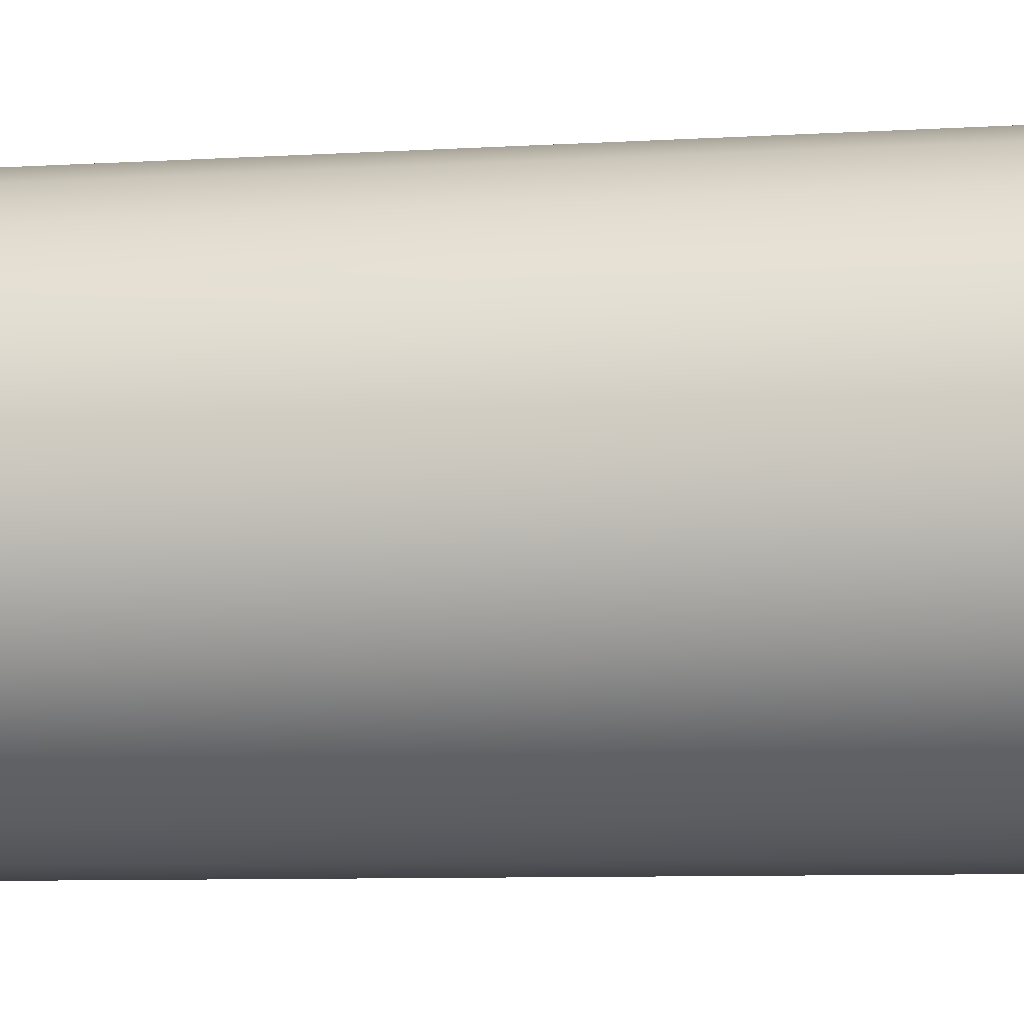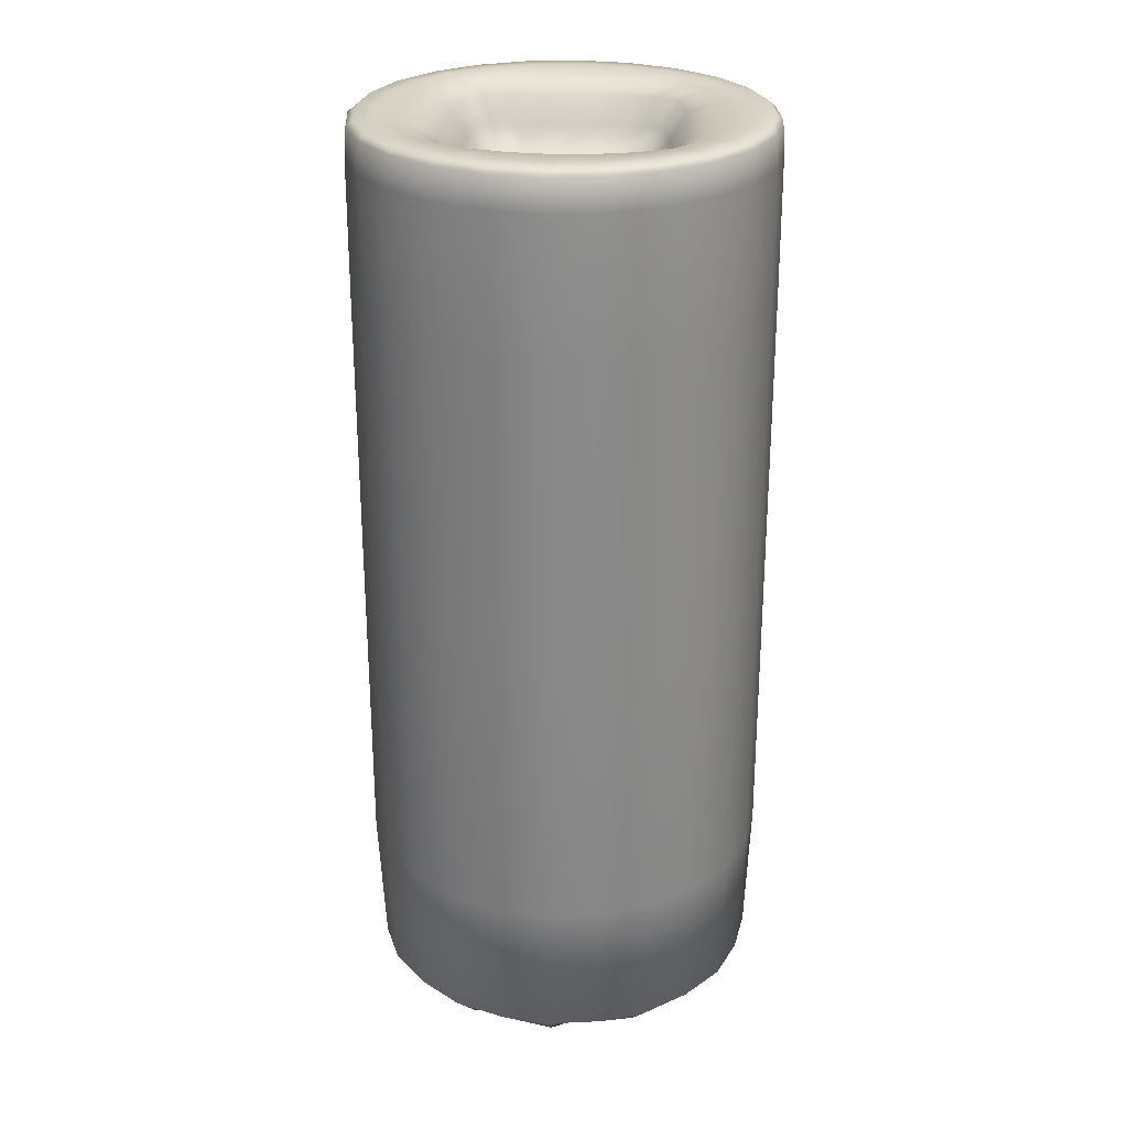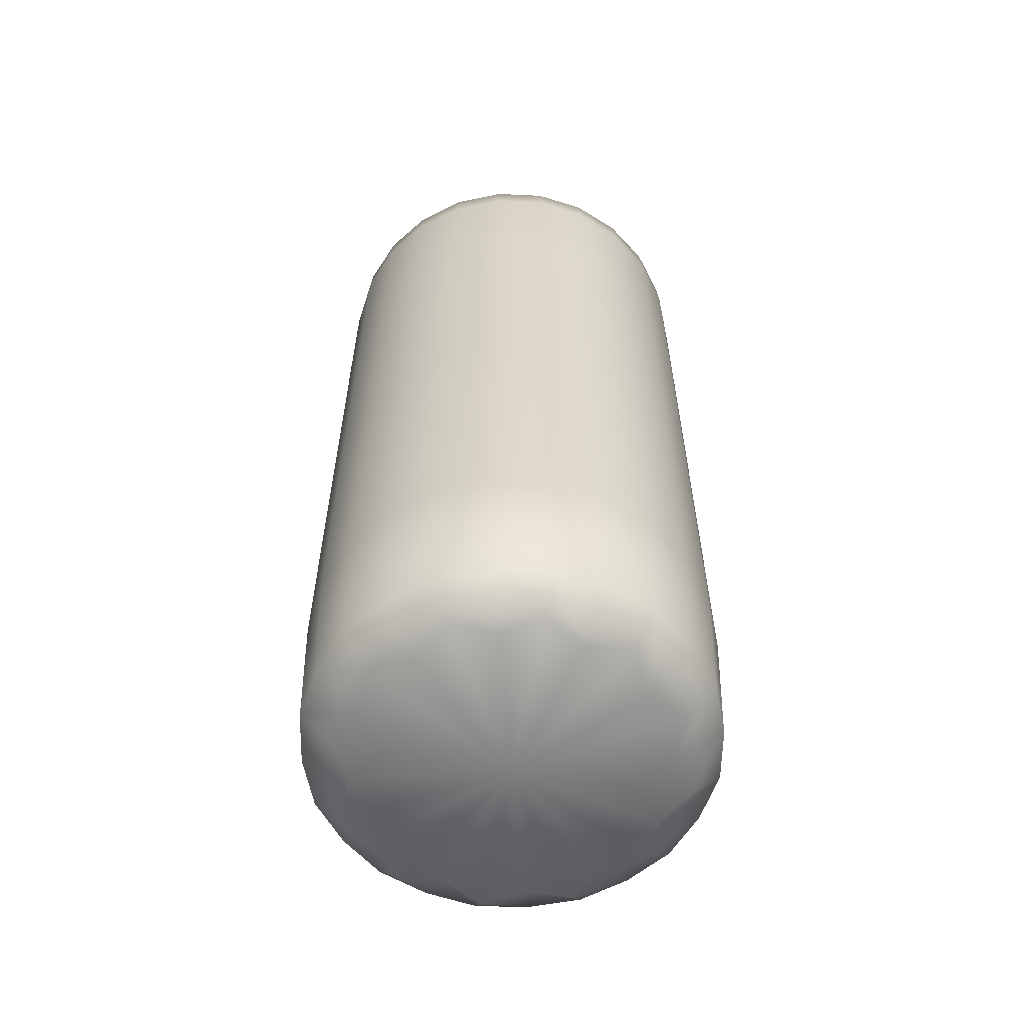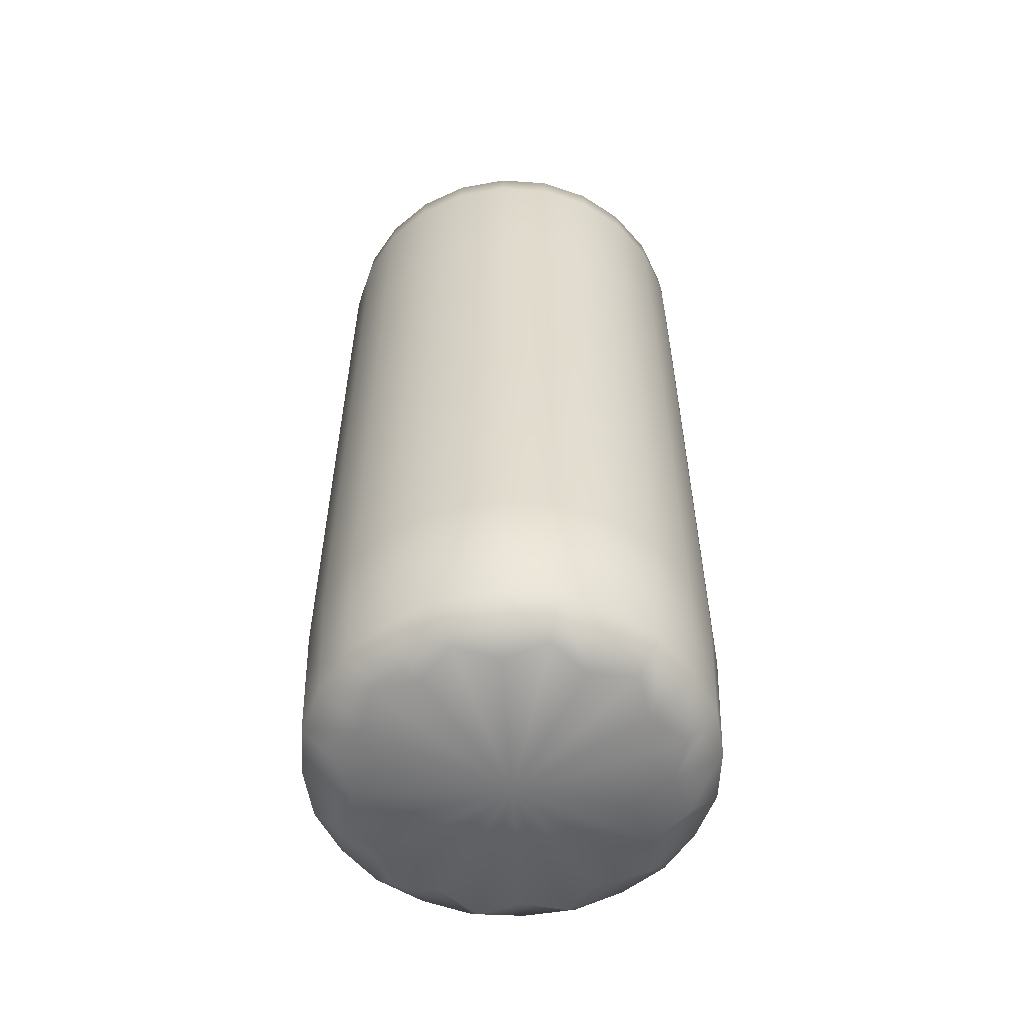
<metadata>
{"format":"obj","ext":"obj","renderer":"f3d","projection":"perspective","resolution":1024,"background":"white","views":[{"elev":-7.6,"azim":100.3,"up":"+Z"},{"elev":26.8,"azim":-175.5,"up":"+Y"},{"elev":-59.5,"azim":139.7,"up":"+Y"},{"elev":-56.8,"azim":-71.7,"up":"+Y"}]}
</metadata>
<code>
o Cube.006
v -11.53 -1.03 -8.567
v -11.53 0.9173 -8.454
v -11.35 -1.03 -8.519
v -11.41 0.9173 -8.446
v -11.22 -1.03 -8.388
v -11.31 0.9173 -8.397
v -11.17 -1.03 -8.209
v -11.29 0.9173 -8.209
v -11.22 -1.03 -8.03
v -11.31 0.9173 -8.021
v -11.35 -1.03 -7.899
v -11.4 0.9173 -7.972
v -11.53 -1.03 -7.851
v -11.53 0.9173 -7.964
v -11.71 -1.03 -7.899
v -11.66 0.9173 -7.972
v -11.84 -1.03 -8.03
v -11.75 0.9173 -8.021
v -11.89 -1.03 -8.209
v -11.77 0.9173 -8.209
v -11.84 -1.03 -8.388
v -11.75 0.9173 -8.397
v -11.71 -1.03 -8.519
v -11.67 0.9173 -8.446
v -11.53 0.5751 -8.643
v -11.31 0.5751 -8.585
v -11.16 0.5751 -8.426
v -11.1 0.5751 -8.209
v -11.16 0.5751 -7.992
v -11.31 0.5751 -7.833
v -11.53 0.5751 -7.775
v -11.75 0.5751 -7.833
v -11.91 0.5751 -7.992
v -11.97 0.5751 -8.209
v -11.91 0.5751 -8.426
v -11.75 0.5751 -8.585
v -11.31 -0.6718 -8.585
v -11.16 -0.6718 -8.426
v -11.1 -0.6718 -8.209
v -11.16 -0.6718 -7.992
v -11.31 -0.6718 -7.833
v -11.53 -0.6718 -7.775
v -11.75 -0.6718 -7.833
v -11.91 -0.6718 -7.992
v -11.97 -0.6718 -8.209
v -11.91 -0.6718 -8.426
v -11.75 -0.6718 -8.585
v -11.53 -0.6718 -8.643
v -11.32 0.933 -8.58
v -11.53 0.933 -8.638
v -11.16 0.933 -8.423
v -11.1 0.933 -8.209
v -11.16 0.933 -7.995
v -11.32 0.933 -7.838
v -11.53 0.933 -7.78
v -11.75 0.933 -7.838
v -11.9 0.933 -7.995
v -11.96 0.933 -8.209
v -11.9 0.933 -8.423
v -11.75 0.933 -8.58
v -11.34 0.9464 -8.539
v -11.53 0.9464 -8.585
v -11.21 0.9464 -8.41
v -11.16 0.9464 -8.209
v -11.2 0.9464 -8.008
v -11.34 0.9464 -7.879
v -11.53 0.9464 -7.833
v -11.72 0.9464 -7.879
v -11.86 0.9464 -8.008
v -11.91 0.9464 -8.209
v -11.86 0.9464 -8.41
v -11.72 0.9464 -8.539
v -11.44 0.8154 -8.389
v -11.54 0.8154 -8.387
v -11.37 0.8154 -8.357
v -11.36 0.8154 -8.209
v -11.37 0.8154 -8.061
v -11.43 0.8154 -8.029
v -11.53 0.8154 -8.031
v -11.62 0.8154 -8.029
v -11.69 0.8154 -8.061
v -11.71 0.8154 -8.209
v -11.69 0.8154 -8.357
v -11.63 0.8154 -8.389
v -11.45 -1.036 -8.515
v -11.42 0.933 -8.623
v -11.53 0.8683 -8.643
v -11.32 -0.9682 -8.575
v -11.31 -1.036 -8.433
v -11.23 0.933 -8.512
v -11.17 -0.9682 -8.42
v -11.23 -1.036 -8.291
v -11.12 0.933 -8.32
v -11.11 -0.9682 -8.209
v -11.23 -1.036 -8.127
v -11.12 0.933 -8.098
v -11.17 -0.9682 -7.998
v -11.31 -1.036 -7.985
v -11.23 0.933 -7.906
v -11.32 -0.9682 -7.843
v -11.45 -1.036 -7.903
v -11.42 0.933 -7.795
v -11.53 -0.9682 -7.787
v -11.61 -1.036 -7.903
v -11.64 0.933 -7.795
v -11.74 -0.9682 -7.843
v -11.76 -1.036 -7.985
v -11.83 0.933 -7.906
v -11.9 -0.9682 -7.998
v -11.84 -1.036 -8.127
v -11.95 0.933 -8.098
v -11.95 -0.9682 -8.209
v -11.84 -1.036 -8.291
v -11.95 0.933 -8.32
v -11.9 -0.9682 -8.42
v -11.76 -1.036 -8.433
v -11.83 0.933 -8.512
v -11.74 -0.9682 -8.575
v -11.61 -1.036 -8.515
v -11.64 0.933 -8.623
v -11.53 -0.04758 -8.643
v -11.32 0.8683 -8.584
v -11.16 0.8683 -8.426
v -11.1 0.8683 -8.209
v -11.16 0.8683 -7.992
v -11.32 0.8683 -7.834
v -11.53 0.8683 -7.775
v -11.75 0.8683 -7.834
v -11.91 0.8683 -7.992
v -11.97 0.8683 -8.209
v -11.91 0.8683 -8.426
v -11.75 0.8683 -8.584
v -11.64 0.5751 -8.628
v -11.84 0.5751 -8.516
v -11.95 0.5751 -8.321
v -11.95 0.5751 -8.097
v -11.84 0.5751 -7.902
v -11.64 0.5751 -7.79
v -11.42 0.5751 -7.79
v -11.22 0.5751 -7.902
v -11.11 0.5751 -8.097
v -11.11 0.5751 -8.321
v -11.22 0.5751 -8.516
v -11.42 0.5751 -8.628
v -11.31 -0.04758 -8.585
v -11.16 -0.04758 -8.426
v -11.1 -0.04758 -8.209
v -11.16 -0.04758 -7.992
v -11.31 -0.04758 -7.833
v -11.53 -0.04758 -7.775
v -11.75 -0.04758 -7.833
v -11.91 -0.04758 -7.992
v -11.97 -0.04758 -8.209
v -11.91 -0.04758 -8.426
v -11.75 -0.04758 -8.585
v -11.53 -0.9682 -8.631
v -11.42 -0.6718 -8.628
v -11.22 -0.6718 -8.516
v -11.11 -0.6718 -8.321
v -11.11 -0.6718 -8.097
v -11.22 -0.6718 -7.902
v -11.42 -0.6718 -7.79
v -11.64 -0.6718 -7.79
v -11.84 -0.6718 -7.902
v -11.95 -0.6718 -8.097
v -11.95 -0.6718 -8.321
v -11.84 -0.6718 -8.516
v -11.64 -0.6718 -8.628
v -11.43 0.9464 -8.573
v -11.27 0.9464 -8.485
v -11.17 0.9464 -8.315
v -11.17 0.9464 -8.103
v -11.26 0.9464 -7.933
v -11.43 0.9464 -7.845
v -11.63 0.9464 -7.845
v -11.8 0.9464 -7.933
v -11.89 0.9464 -8.103
v -11.9 0.9464 -8.315
v -11.8 0.9464 -8.485
v -11.63 0.9464 -8.573
v -11.53 0.9447 -8.623
v -11.32 0.9447 -8.568
v -11.17 0.9447 -8.418
v -11.12 0.9447 -8.209
v -11.17 0.9447 -8
v -11.32 0.9447 -7.85
v -11.53 0.9447 -7.795
v -11.74 0.9447 -7.85
v -11.89 0.9447 -8
v -11.95 0.9447 -8.209
v -11.89 0.9447 -8.418
v -11.74 0.9447 -8.568
v -11.47 0.9173 -8.452
v -11.35 0.9173 -8.435
v -11.29 0.9173 -8.316
v -11.29 0.9173 -8.102
v -11.34 0.9173 -7.983
v -11.46 0.9173 -7.966
v -11.59 0.9173 -7.966
v -11.71 0.9173 -7.983
v -11.77 0.9173 -8.102
v -11.77 0.9173 -8.316
v -11.72 0.9173 -8.435
v -11.6 0.9173 -8.452
v -11.53 0.9427 -8.517
v -11.38 0.9427 -8.491
v -11.26 0.9427 -8.402
v -11.23 0.9427 -8.209
v -11.26 0.9427 -8.016
v -11.37 0.9427 -7.927
v -11.53 0.9427 -7.901
v -11.69 0.9427 -7.927
v -11.8 0.9427 -8.016
v -11.84 0.9427 -8.209
v -11.8 0.9427 -8.402
v -11.69 0.9427 -8.491
v -11.49 0.8058 -8.367
v -11.42 0.8058 -8.363
v -11.38 0.8058 -8.284
v -11.38 0.8058 -8.134
v -11.41 0.8058 -8.055
v -11.48 0.8058 -8.051
v -11.57 0.8058 -8.051
v -11.65 0.8058 -8.055
v -11.68 0.8058 -8.134
v -11.68 0.8058 -8.284
v -11.65 0.8058 -8.363
v -11.58 0.8058 -8.367
v -11.53 0.8609 -7.997
v -11.64 0.8609 -7.997
v -11.32 0.8609 -8.209
v -11.34 0.8609 -8.03
v -11.73 0.8609 -8.388
v -11.65 0.8609 -8.421
v -11.54 0.8609 -8.421
v -11.42 0.8609 -8.421
v -11.72 0.8609 -8.03
v -11.41 0.8609 -7.997
v -11.34 0.8609 -8.388
v -11.74 0.8609 -8.209
v -11.42 0.8683 -8.628
v -11.23 0.8683 -8.515
v -11.11 0.8683 -8.321
v -11.11 0.8683 -8.097
v -11.23 0.8683 -7.902
v -11.42 0.8683 -7.79
v -11.64 0.8683 -7.79
v -11.84 0.8683 -7.902
v -11.95 0.8683 -8.097
v -11.95 0.8683 -8.321
v -11.59 0.86 -7.999
v -11.84 0.8683 -8.515
v -11.64 0.8683 -8.628
v -11.53 -1.05 -8.209
v -11.64 -0.04758 -8.628
v -11.84 -0.04758 -8.516
v -11.95 -0.04758 -8.321
v -11.95 -0.04758 -8.097
v -11.84 -0.04758 -7.902
v -11.64 -0.04758 -7.79
v -11.42 -0.04758 -7.79
v -11.22 -0.04758 -7.902
v -11.11 -0.04758 -8.097
v -11.11 -0.04758 -8.321
v -11.22 -0.04758 -8.516
v -11.42 -0.04758 -8.628
v -11.42 -0.9687 -8.614
v -11.24 -0.9687 -8.505
v -11.13 -0.9687 -8.317
v -11.13 -0.9687 -8.101
v -11.24 -0.9687 -7.913
v -11.42 -0.9687 -7.804
v -11.64 -0.9687 -7.804
v -11.83 -0.9687 -7.913
v -11.94 -0.9687 -8.101
v -11.94 -0.9687 -8.317
v -11.83 -0.9687 -8.505
v -11.64 -0.9687 -8.614
v -11.42 0.9447 -8.609
v -11.24 0.9447 -8.503
v -11.13 0.9447 -8.317
v -11.13 0.9447 -8.101
v -11.24 0.9447 -7.915
v -11.42 0.9447 -7.809
v -11.64 0.9447 -7.809
v -11.82 0.9447 -7.915
v -11.93 0.9447 -8.101
v -11.93 0.9447 -8.317
v -11.82 0.9447 -8.503
v -11.64 0.9447 -8.609
v -11.45 0.9427 -8.51
v -11.31 0.9427 -8.458
v -11.23 0.9427 -8.315
v -11.23 0.9427 -8.103
v -11.31 0.9427 -7.959
v -11.45 0.9427 -7.908
v -11.61 0.9427 -7.908
v -11.75 0.9427 -7.959
v -11.83 0.9427 -8.103
v -11.83 0.9427 -8.315
v -11.76 0.9427 -8.458
v -11.62 0.9427 -8.51
v -11.53 0.7791 -8.209
v -11.33 0.86 -8.106
v -11.7 0.86 -8.417
v -11.48 0.86 -8.419
v -11.69 0.86 -8.001
v -11.37 0.86 -8.001
v -11.6 0.86 -8.419
v -11.38 0.86 -8.417
v -11.74 0.86 -8.106
v -11.47 0.86 -7.999
v -11.33 0.86 -8.312
v -11.74 0.86 -8.312
f 25 87 241 144
f 87 50 86 241
f 241 86 49 122
f 144 241 122 26
f 26 122 242 143
f 122 49 90 242
f 242 90 51 123
f 143 242 123 27
f 27 123 243 142
f 123 51 93 243
f 243 93 52 124
f 142 243 124 28
f 28 124 244 141
f 124 52 96 244
f 244 96 53 125
f 141 244 125 29
f 29 125 245 140
f 125 53 99 245
f 245 99 54 126
f 140 245 126 30
f 30 126 246 139
f 126 54 102 246
f 246 102 55 127
f 139 246 127 31
f 31 127 247 138
f 127 55 105 247
f 247 105 56 128
f 138 247 128 32
f 32 128 248 137
f 128 56 108 248
f 248 108 57 129
f 137 248 129 33
f 33 129 249 136
f 129 57 111 249
f 249 111 58 130
f 136 249 130 34
f 34 130 250 135
f 130 58 114 250
f 250 114 59 131
f 135 250 131 35
f 16 199 251 230
f 199 14 229 251
f 251 229 79 223
f 230 251 223 80
f 35 131 252 134
f 131 59 117 252
f 252 117 60 132
f 134 252 132 36
f 36 132 253 133
f 132 60 120 253
f 253 120 50 87
f 133 253 87 25
f 1 85 254 119
f 3 89 254 85
f 5 92 254 89
f 7 95 254 92
f 9 98 254 95
f 11 101 254 98
f 13 104 254 101
f 15 107 254 104
f 17 110 254 107
f 19 113 254 110
f 21 116 254 113
f 23 119 254 116
f 47 155 255 168
f 155 36 133 255
f 255 133 25 121
f 168 255 121 48
f 46 154 256 167
f 154 35 134 256
f 256 134 36 155
f 167 256 155 47
f 45 153 257 166
f 153 34 135 257
f 257 135 35 154
f 166 257 154 46
f 44 152 258 165
f 152 33 136 258
f 258 136 34 153
f 165 258 153 45
f 43 151 259 164
f 151 32 137 259
f 259 137 33 152
f 164 259 152 44
f 42 150 260 163
f 150 31 138 260
f 260 138 32 151
f 163 260 151 43
f 41 149 261 162
f 149 30 139 261
f 261 139 31 150
f 162 261 150 42
f 40 148 262 161
f 148 29 140 262
f 262 140 30 149
f 161 262 149 41
f 39 147 263 160
f 147 28 141 263
f 263 141 29 148
f 160 263 148 40
f 38 146 264 159
f 146 27 142 264
f 264 142 28 147
f 159 264 147 39
f 37 145 265 158
f 145 26 143 265
f 265 143 27 146
f 158 265 146 38
f 48 121 266 157
f 121 25 144 266
f 266 144 26 145
f 157 266 145 37
f 1 156 267 85
f 156 48 157 267
f 267 157 37 88
f 85 267 88 3
f 3 88 268 89
f 88 37 158 268
f 268 158 38 91
f 89 268 91 5
f 5 91 269 92
f 91 38 159 269
f 269 159 39 94
f 92 269 94 7
f 7 94 270 95
f 94 39 160 270
f 270 160 40 97
f 95 270 97 9
f 9 97 271 98
f 97 40 161 271
f 271 161 41 100
f 98 271 100 11
f 11 100 272 101
f 100 41 162 272
f 272 162 42 103
f 101 272 103 13
f 13 103 273 104
f 103 42 163 273
f 273 163 43 106
f 104 273 106 15
f 15 106 274 107
f 106 43 164 274
f 274 164 44 109
f 107 274 109 17
f 17 109 275 110
f 109 44 165 275
f 275 165 45 112
f 110 275 112 19
f 19 112 276 113
f 112 45 166 276
f 276 166 46 115
f 113 276 115 21
f 21 115 277 116
f 115 46 167 277
f 277 167 47 118
f 116 277 118 23
f 23 118 278 119
f 118 47 168 278
f 278 168 48 156
f 119 278 156 1
f 62 169 279 181
f 169 61 182 279
f 279 182 49 86
f 181 279 86 50
f 61 170 280 182
f 170 63 183 280
f 280 183 51 90
f 182 280 90 49
f 63 171 281 183
f 171 64 184 281
f 281 184 52 93
f 183 281 93 51
f 64 172 282 184
f 172 65 185 282
f 282 185 53 96
f 184 282 96 52
f 65 173 283 185
f 173 66 186 283
f 283 186 54 99
f 185 283 99 53
f 66 174 284 186
f 174 67 187 284
f 284 187 55 102
f 186 284 102 54
f 67 175 285 187
f 175 68 188 285
f 285 188 56 105
f 187 285 105 55
f 68 176 286 188
f 176 69 189 286
f 286 189 57 108
f 188 286 108 56
f 69 177 287 189
f 177 70 190 287
f 287 190 58 111
f 189 287 111 57
f 70 178 288 190
f 178 71 191 288
f 288 191 59 114
f 190 288 114 58
f 71 179 289 191
f 179 72 192 289
f 289 192 60 117
f 191 289 117 59
f 72 180 290 192
f 180 62 181 290
f 290 181 50 120
f 192 290 120 60
f 2 193 291 205
f 193 4 206 291
f 291 206 61 169
f 205 291 169 62
f 4 194 292 206
f 194 6 207 292
f 292 207 63 170
f 206 292 170 61
f 6 195 293 207
f 195 8 208 293
f 293 208 64 171
f 207 293 171 63
f 8 196 294 208
f 196 10 209 294
f 294 209 65 172
f 208 294 172 64
f 10 197 295 209
f 197 12 210 295
f 295 210 66 173
f 209 295 173 65
f 12 198 296 210
f 198 14 211 296
f 296 211 67 174
f 210 296 174 66
f 14 199 297 211
f 199 16 212 297
f 297 212 68 175
f 211 297 175 67
f 16 200 298 212
f 200 18 213 298
f 298 213 69 176
f 212 298 176 68
f 18 201 299 213
f 201 20 214 299
f 299 214 70 177
f 213 299 177 69
f 20 202 300 214
f 202 22 215 300
f 300 215 71 178
f 214 300 178 70
f 22 203 301 215
f 203 24 216 301
f 301 216 72 179
f 215 301 179 71
f 24 204 302 216
f 204 2 205 302
f 302 205 62 180
f 216 302 180 72
f 73 217 303 218
f 74 228 303 217
f 84 227 303 228
f 83 226 303 227
f 82 225 303 226
f 81 224 303 225
f 80 223 303 224
f 79 222 303 223
f 78 221 303 222
f 77 220 303 221
f 76 219 303 220
f 75 218 303 219
f 10 196 304 232
f 196 8 231 304
f 304 231 76 220
f 232 304 220 77
f 24 203 305 234
f 203 22 233 305
f 305 233 83 227
f 234 305 227 84
f 4 193 306 236
f 193 2 235 306
f 306 235 74 217
f 236 306 217 73
f 18 200 307 237
f 200 16 230 307
f 307 230 80 224
f 237 307 224 81
f 12 197 308 238
f 197 10 232 308
f 308 232 77 221
f 238 308 221 78
f 2 204 309 235
f 204 24 234 309
f 309 234 84 228
f 235 309 228 74
f 6 194 310 239
f 194 4 236 310
f 310 236 73 218
f 239 310 218 75
f 20 201 311 240
f 201 18 237 311
f 311 237 81 225
f 240 311 225 82
f 14 198 312 229
f 198 12 238 312
f 312 238 78 222
f 229 312 222 79
f 8 195 313 231
f 195 6 239 313
f 313 239 75 219
f 231 313 219 76
f 22 202 314 233
f 202 20 240 314
f 314 240 82 226
f 233 314 226 83

</code>
